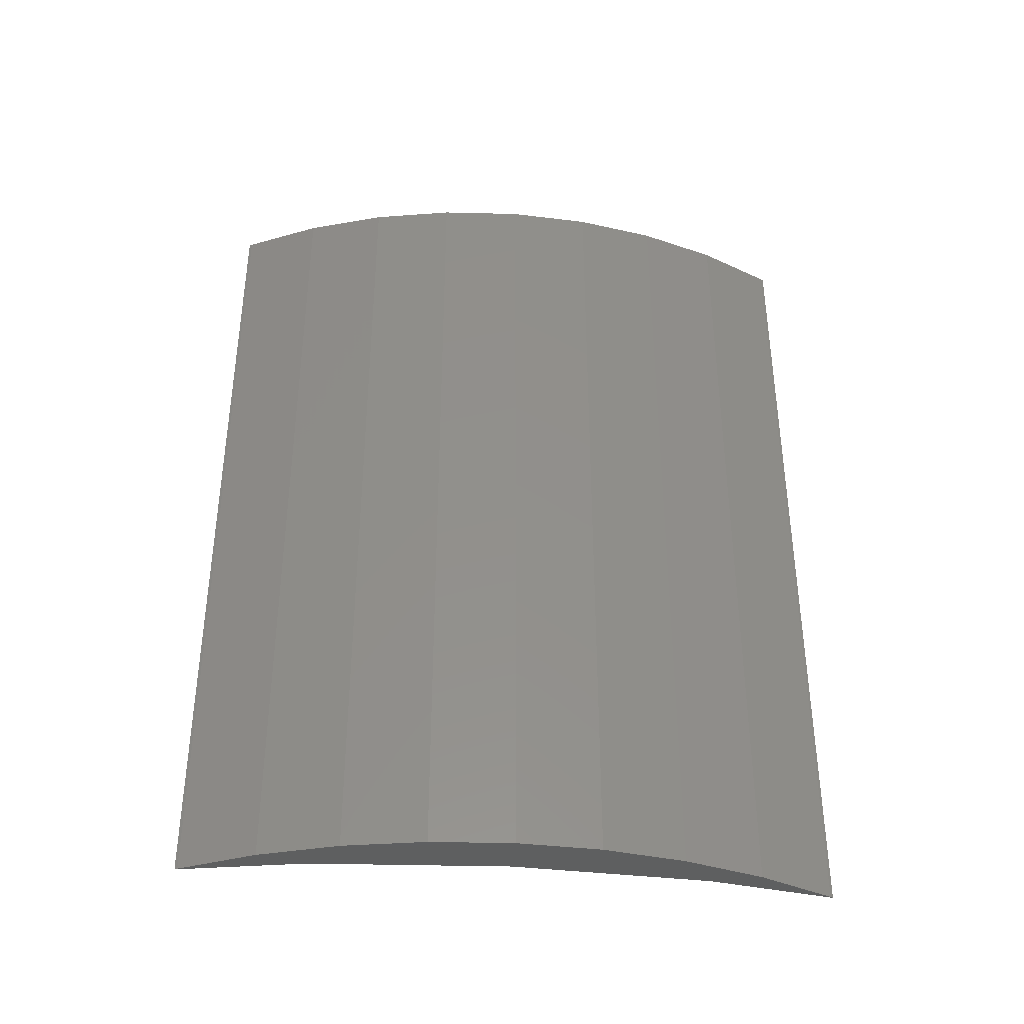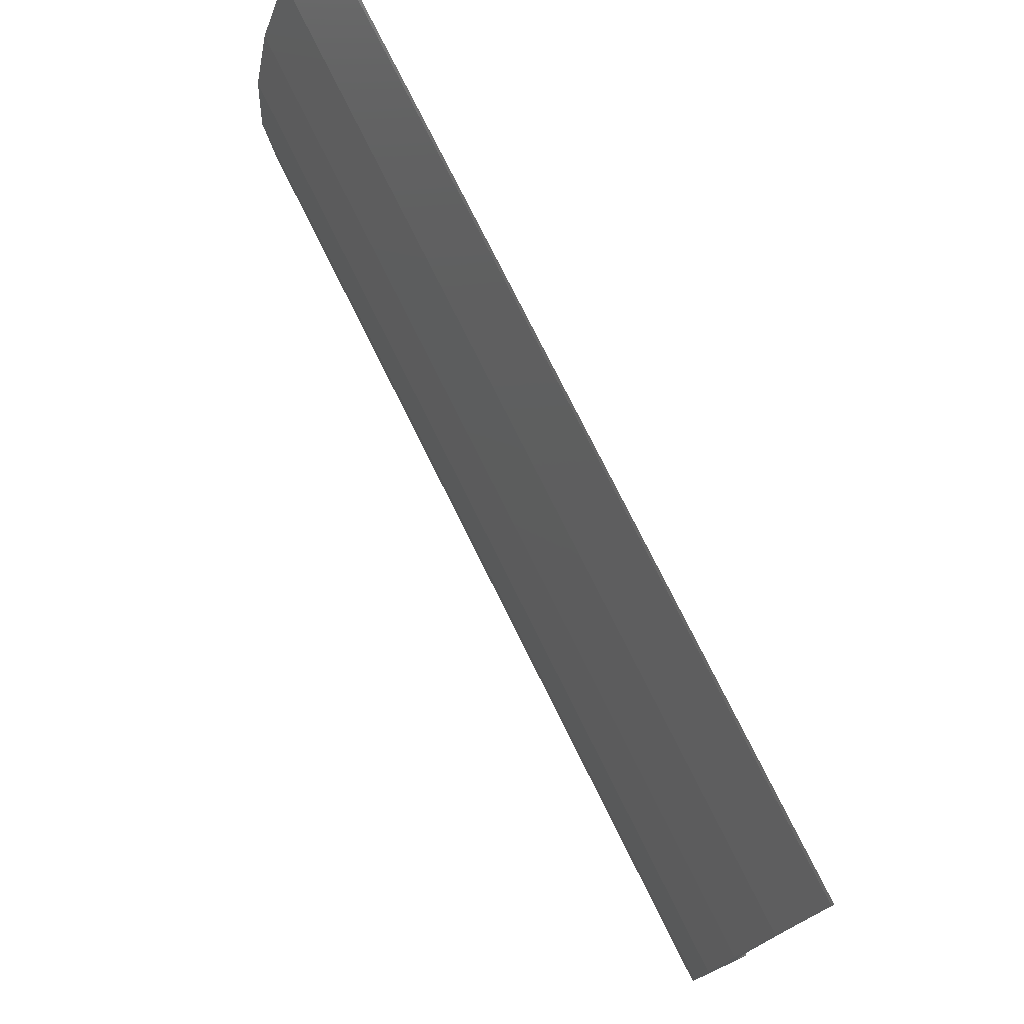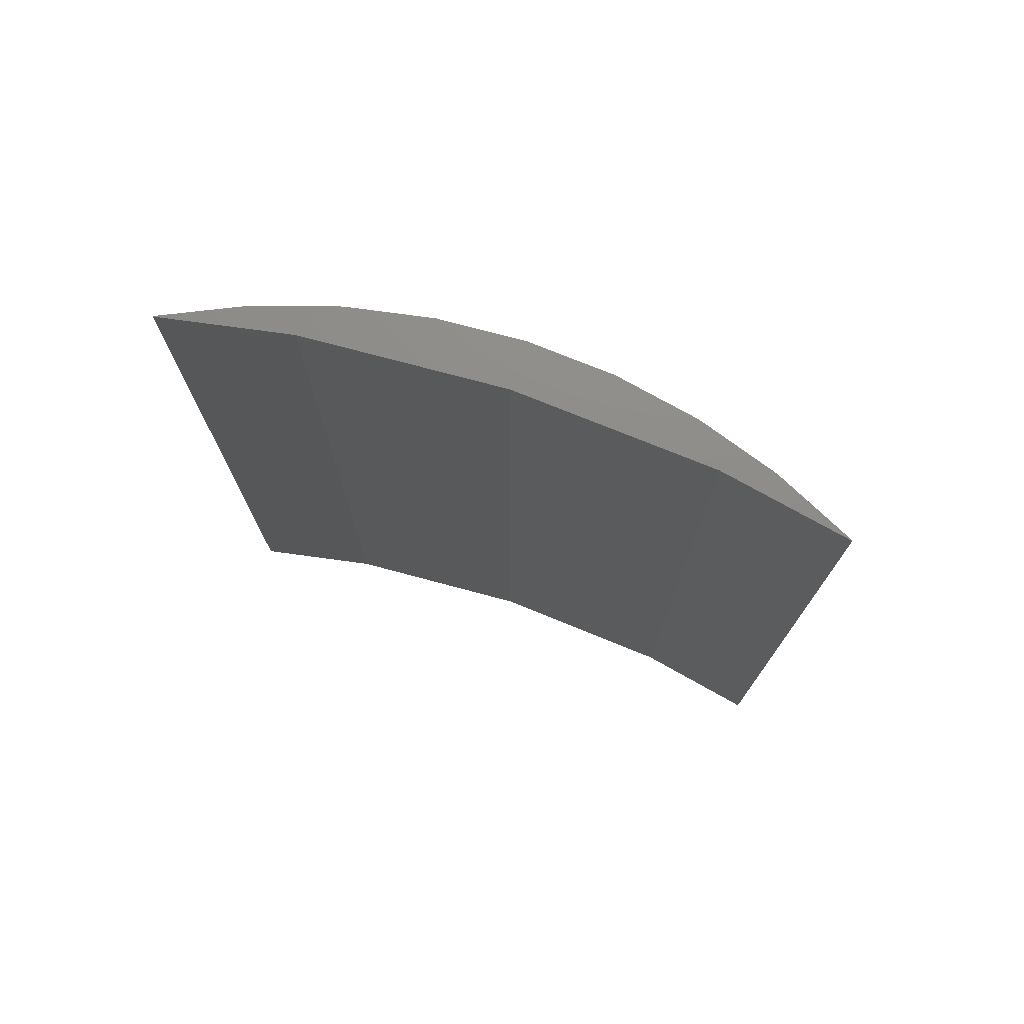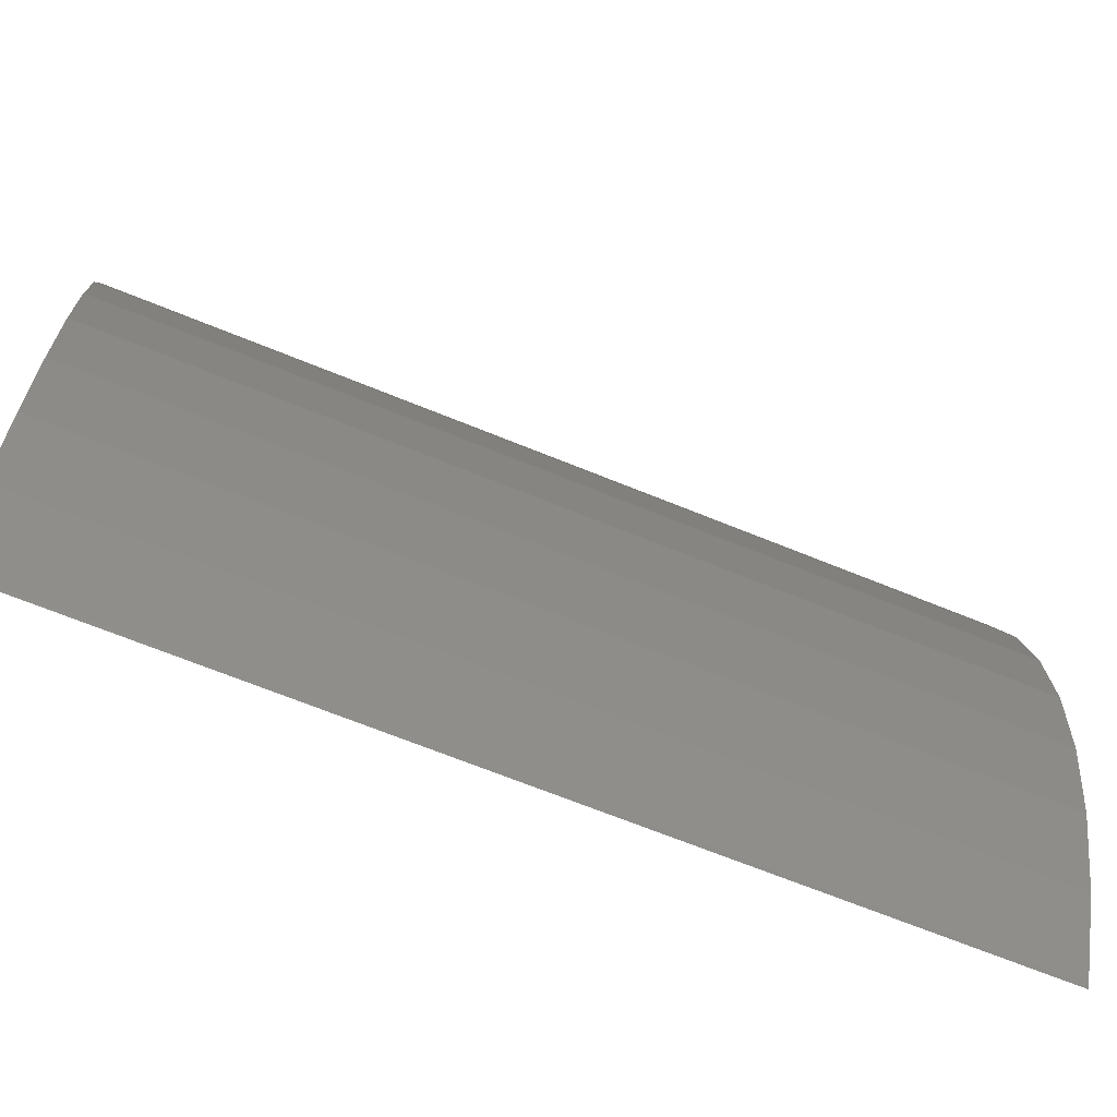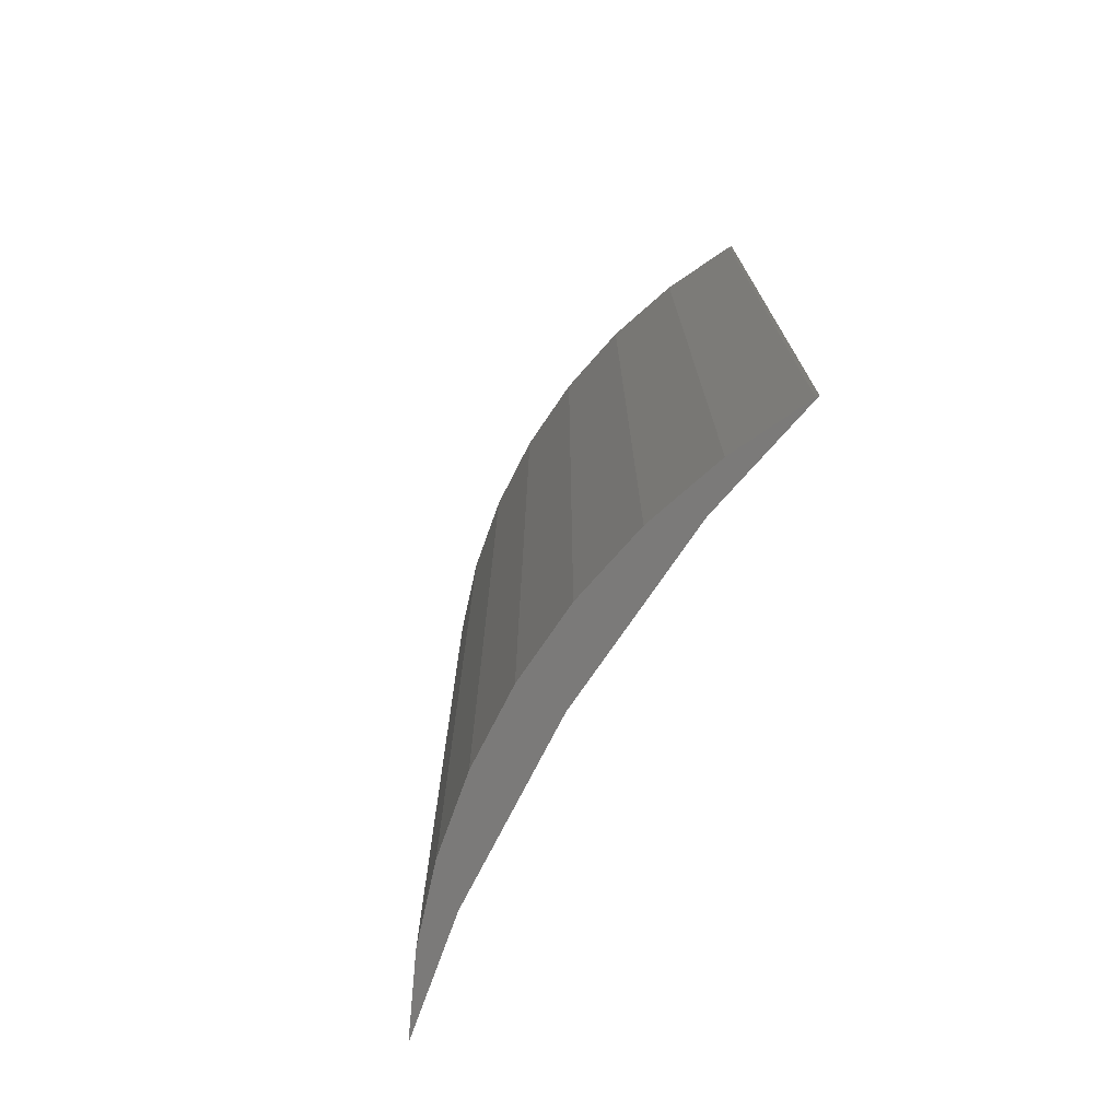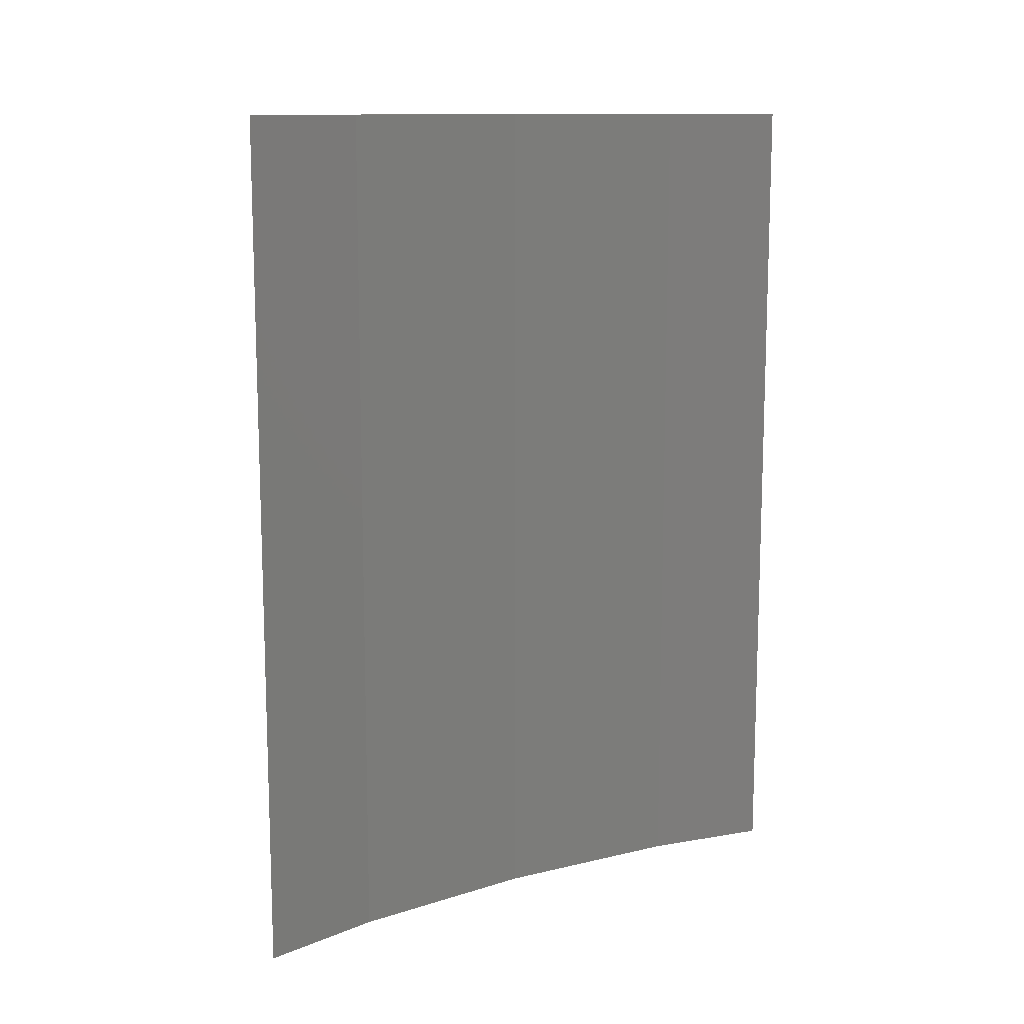
<metadata>
{"format":"stl","ext":"stl","renderer":"f3d","projection":"perspective","resolution":1024,"background":"white","views":[{"elev":-37.8,"azim":84.6,"up":"+Z"},{"elev":76.3,"azim":153.6,"up":"+Y"},{"elev":74.7,"azim":-71.4,"up":"+Z"},{"elev":-67.7,"azim":67.7,"up":"+Y"},{"elev":-73.7,"azim":149.5,"up":"+Z"},{"elev":12.0,"azim":-123.3,"up":"+Z"}]}
</metadata>
<code>
# stl→obj: 28 verts, 52 faces
v 7 0 9
v 6.945 0.8773 0
v 6.945 0.8773 9
v 7 0 0
v 6.508 2.577 9
v 6.134 3.372 0
v 6.134 3.372 9
v 6.508 2.577 0
v 6.78 1.741 0
v 6.78 1.741 9
v 6.115 3.402 0
v 6.115 3.402 9
v 6.5 0 9
v 6.37 2.068 9
v 6.945 -0.8773 9
v 6.37 -2.068 9
v 6.78 -1.741 9
v 6.508 -2.577 9
v 6.134 -3.372 9
v 6.115 -3.402 9
v 6.945 -0.8773 0
v 6.508 -2.577 0
v 6.134 -3.372 0
v 6.5 0 0
v 6.37 -2.068 0
v 6.78 -1.741 0
v 6.37 2.068 0
v 6.115 -3.402 0
f 1 2 3
f 2 1 4
f 5 6 7
f 6 5 8
f 3 9 10
f 9 3 2
f 10 8 5
f 8 10 9
f 7 11 12
f 11 7 6
f 13 1 3
f 14 3 10
f 1 13 15
f 14 10 5
f 16 15 13
f 15 16 17
f 3 14 13
f 7 14 5
f 14 7 12
f 17 16 18
f 16 19 18
f 19 16 20
f 15 4 1
f 4 15 21
f 19 22 18
f 22 19 23
f 24 4 21
f 25 21 26
f 4 24 2
f 25 26 22
f 27 2 24
f 2 27 9
f 21 25 24
f 23 25 22
f 25 23 28
f 9 27 8
f 27 6 8
f 6 27 11
f 18 26 17
f 26 18 22
f 17 21 15
f 21 17 26
f 20 23 19
f 23 20 28
f 28 16 25
f 16 28 20
f 24 14 27
f 14 24 13
f 25 13 24
f 13 25 16
f 27 12 11
f 12 27 14

</code>
